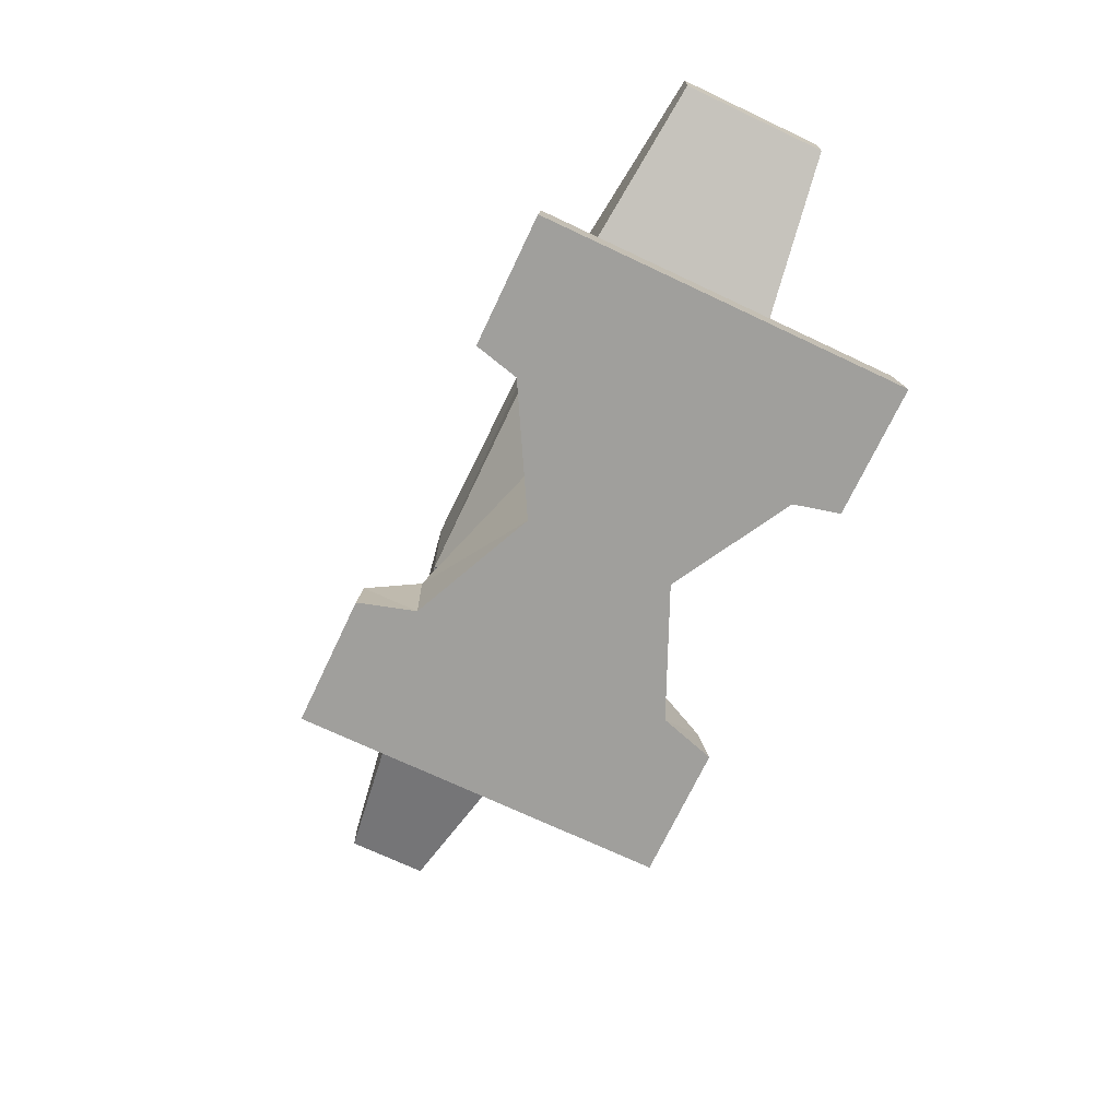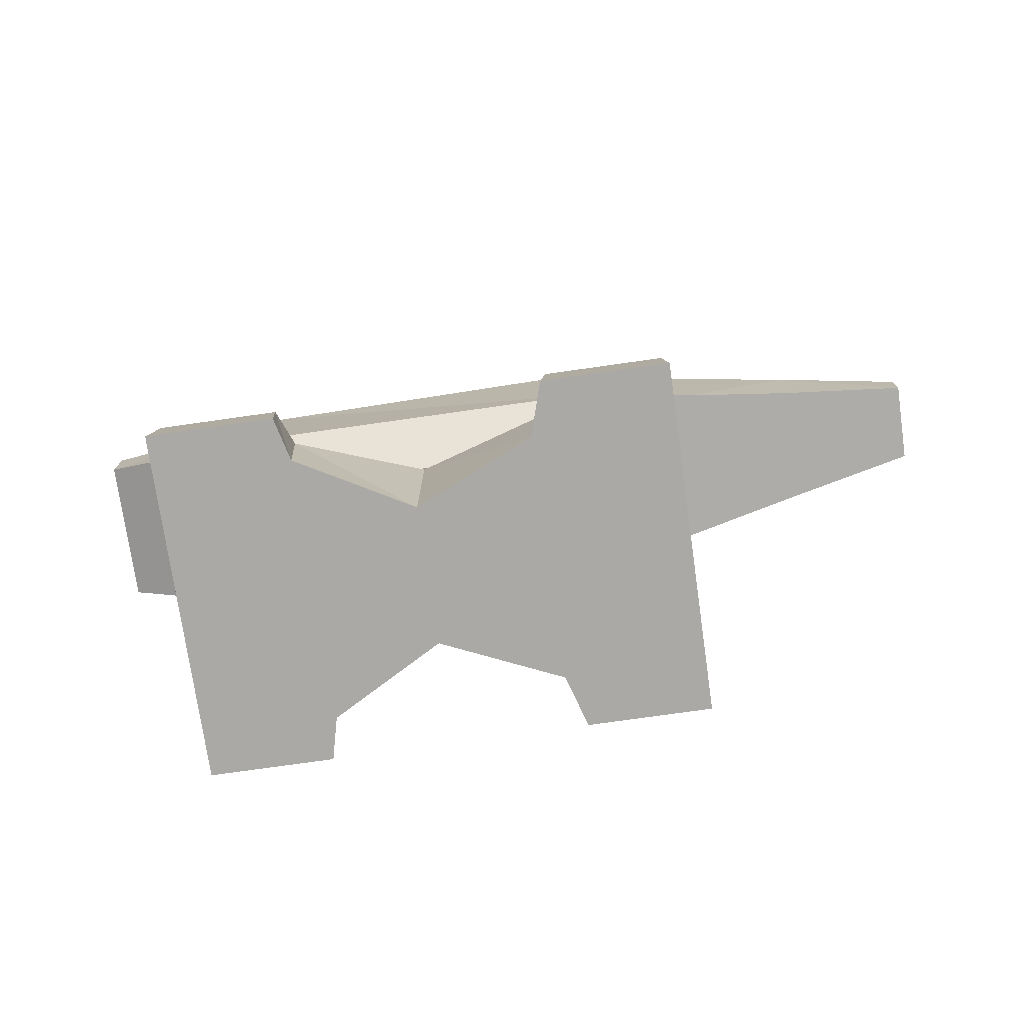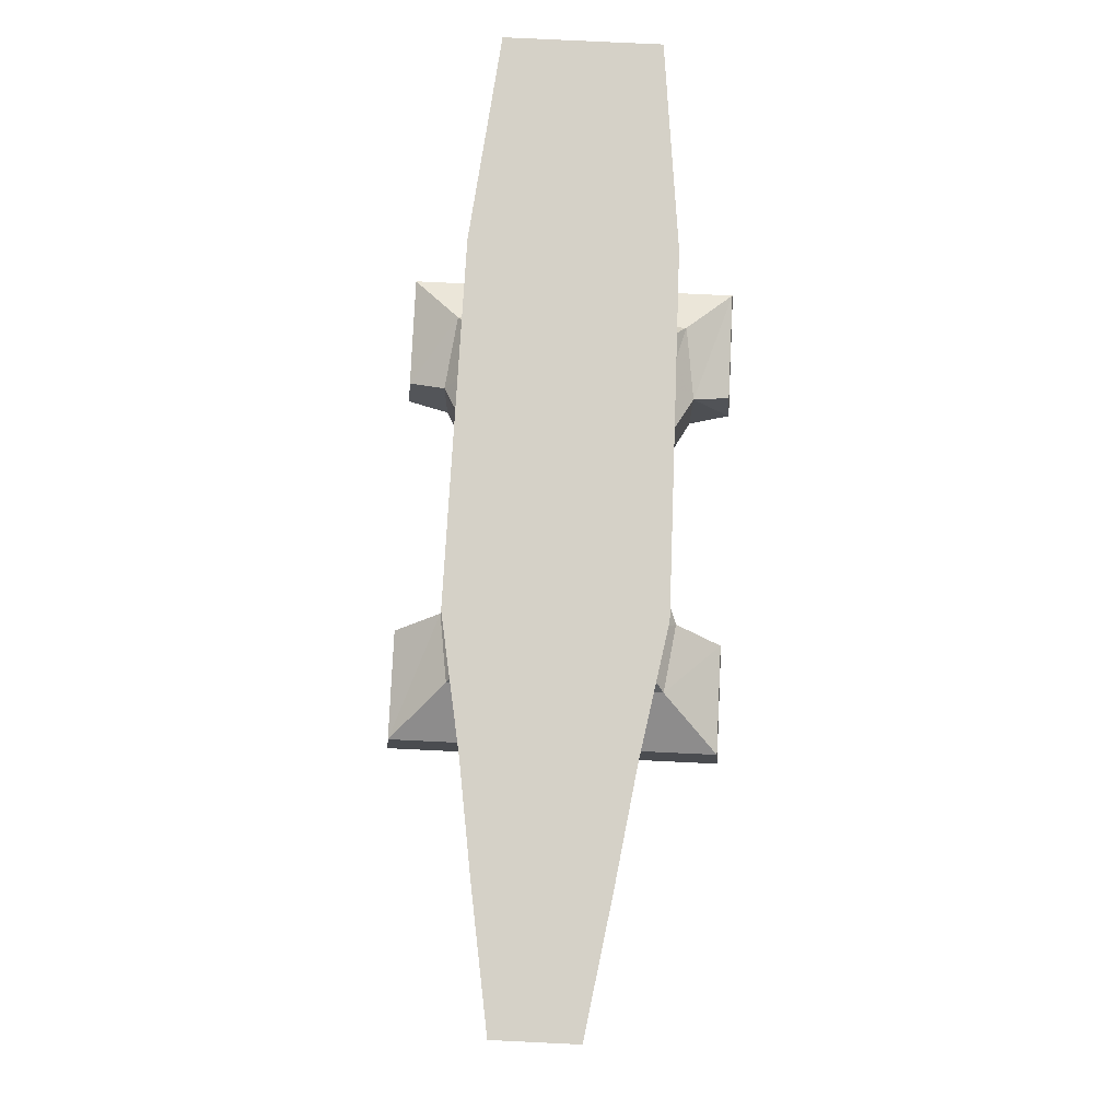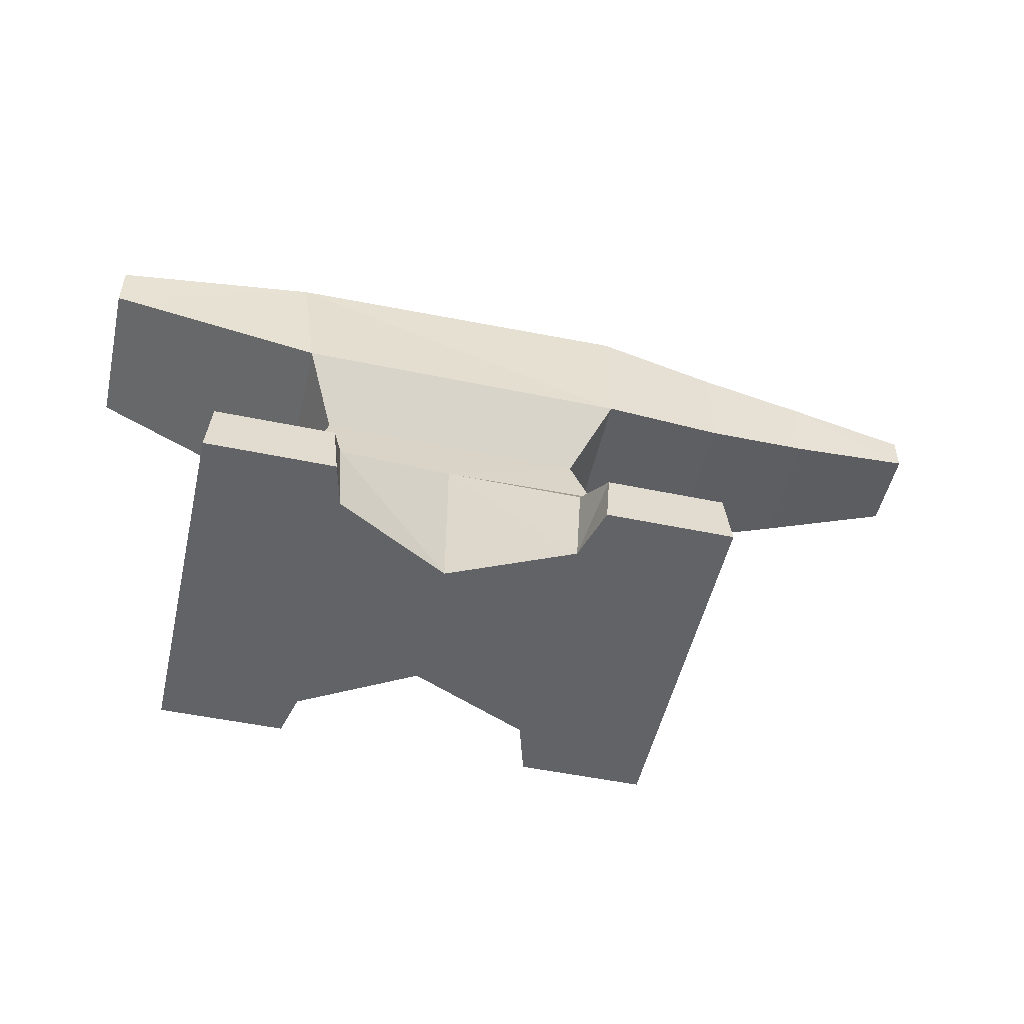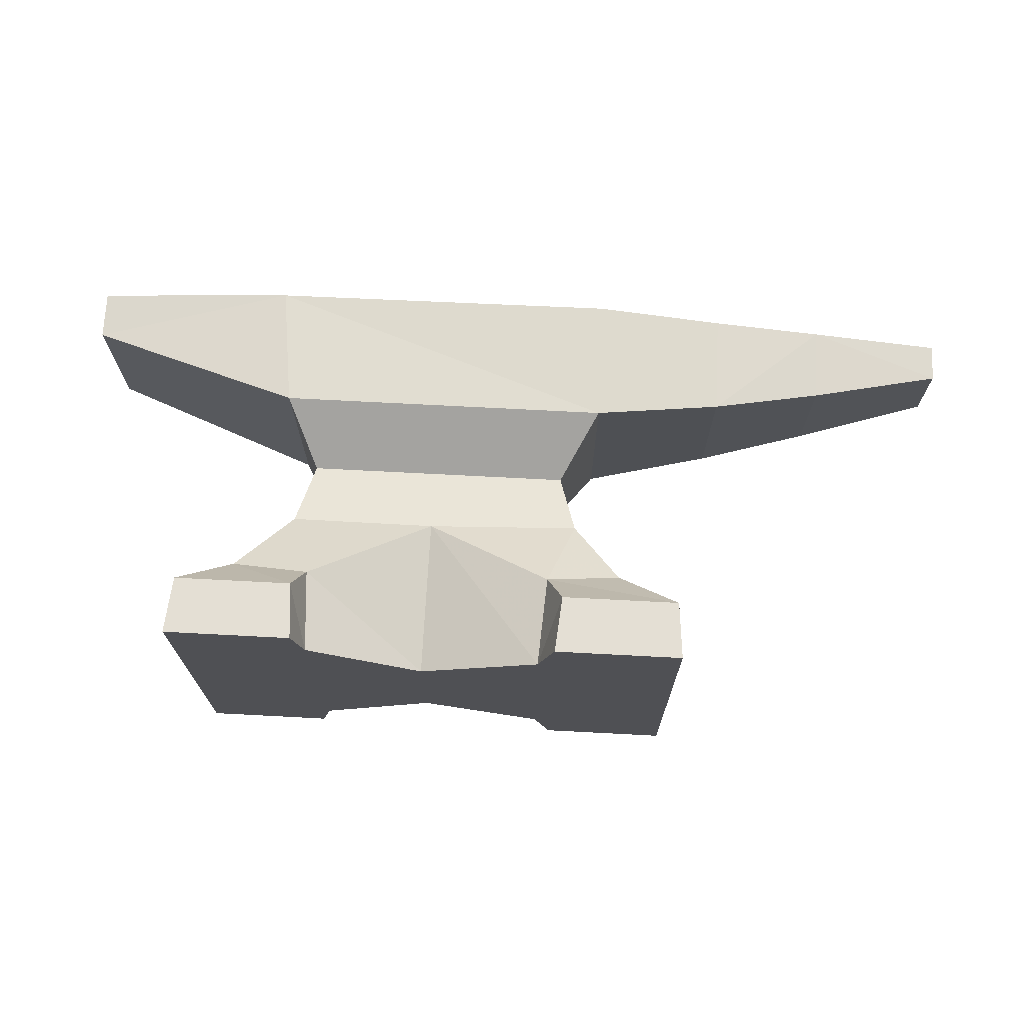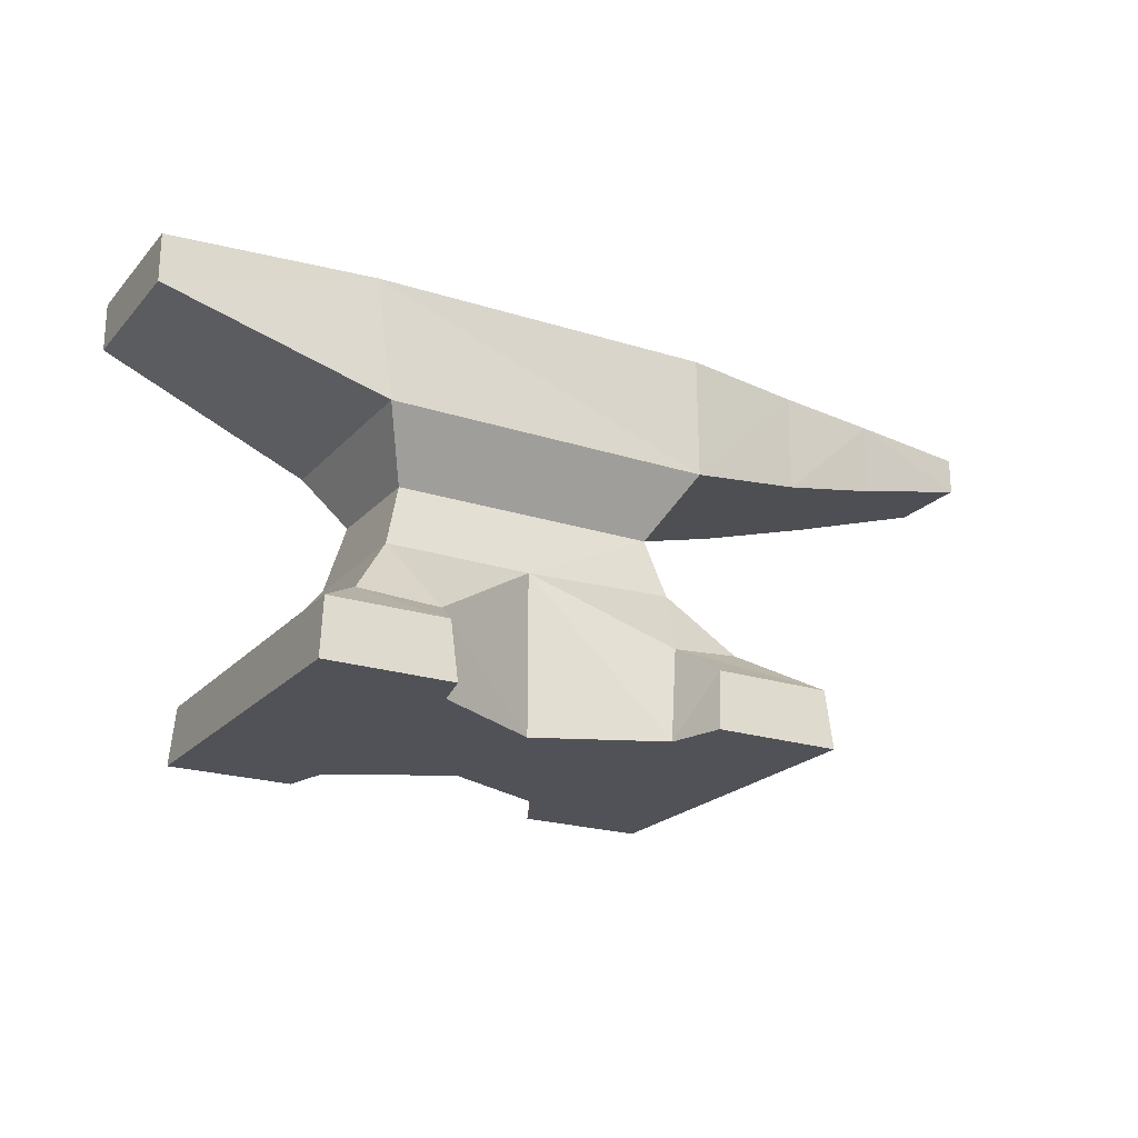
<metadata>
{"format":"obj","ext":"obj","renderer":"f3d","projection":"perspective","resolution":1024,"background":"white","views":[{"elev":-71.2,"azim":-115.3,"up":"+Y"},{"elev":-75.3,"azim":8.1,"up":"+Y"},{"elev":79.7,"azim":92.7,"up":"+Y"},{"elev":-51.0,"azim":-12.8,"up":"+Y"},{"elev":70.9,"azim":3.0,"up":"+Z"},{"elev":-21.6,"azim":-29.8,"up":"+Y"}]}
</metadata>
<code>
o Anvil
v 2.552 2.424 0.6863
v 2.551 3.285 0.6863
v -1.438 2.22 0.8877
v -1.573 3.285 0.849
v -3.312 3.285 0.6569
v 1.444 2.22 0.8877
v 1.435 3.285 0.8877
v 4.663 2.965 0.3566
v 4.664 3.285 0.3566
v -3.312 2.869 0.6569
v -1.317 1.13 0.6127
v -1.759 0.5273 1.068
v 2.183 0.242 1.505
v 1.178 0.2419 1.505
v -2.183 0.242 1.505
v -0.05105 1.125 0.6134
v -1.089 0.4575 1.162
v -1.178 0.2419 1.505
v 3.514 3.285 0.5425
v 3.514 2.655 0.5272
v 1.122 1.681 0.4985
v 1.274 1.18 0.5922
v 1.681 0.6042 0.9808
v -1.17 1.681 0.4985
v 1.042 0.5268 1.073
v 2.552 2.424 -0.6863
v 2.551 3.285 -0.6863
v -1.438 2.22 -0.8877
v -1.573 3.285 -0.849
v -3.312 3.285 -0.6569
v 1.444 2.22 -0.8877
v 1.435 3.285 -0.8877
v 4.663 2.965 -0.3566
v 4.664 3.285 -0.3566
v -3.312 2.869 -0.6569
v -1.317 1.13 -0.6127
v -1.759 0.5273 -1.068
v 2.183 0.242 -1.505
v 1.178 0.2419 -1.505
v -2.183 0.242 -1.505
v -0.05105 1.125 -0.6134
v -1.089 0.4575 -1.162
v -1.178 0.2419 -1.505
v 3.514 3.285 -0.5425
v 3.514 2.655 -0.5272
v 1.122 1.681 -0.4985
v 1.274 1.18 -0.5922
v 1.681 0.6042 -0.9808
v -1.17 1.681 -0.4985
v 1.042 0.5268 -1.073
v -0.05199 -0.256 0.6144
v 0.9926 -0.256 1.08
v 1.132 -0.256 1.545
v -1.04 -0.256 1.169
v -1.132 -0.256 1.545
v 2.222 -0.256 1.545
v -2.222 -0.256 1.545
v -0.05199 -0.256 -0.6144
v 0.9926 -0.256 -1.08
v 1.132 -0.256 -1.545
v -1.04 -0.256 -1.169
v -1.132 -0.256 -1.545
v 2.222 -0.256 -1.545
v -2.222 -0.256 -1.545
f 29 28 35 30
f 31 26 1 6
f 1 20 19 2
f 19 20 8 9
f 21 24 11 16 22
f 6 7 4 3
f 39 60 59 50
f 22 23 48 47
f 23 13 38 48
f 16 51 52 25
f 31 28 29 32
f 38 63 60 39
f 36 37 12 11
f 41 58 61 42
f 42 43 40 37
f 46 21 22 47
f 32 29 4 7
f 15 57 55 18
f 46 49 28 31
f 25 14 13 23
f 18 55 54 17
f 4 5 10 3
f 34 44 19 9
f 41 42 37 36
f 44 27 2 19
f 26 31 32 27
f 30 35 10 5
f 31 6 21 46
f 40 64 57 15
f 22 16 25 23
f 45 33 8 20
f 8 33 34 9
f 1 26 45 20
f 35 28 3 10
f 4 29 30 5
f 2 27 32 7
f 26 27 44 45
f 44 34 33 45
f 46 47 41 36 49
f 50 59 58 41
f 24 3 28 49
f 40 15 12 37
f 49 36 11 24
f 13 56 63 38
f 43 62 64 40
f 54 55 57 64 62 61
f 50 41 47 48
f 11 12 17 16
f 52 53 14 25
f 14 53 56 13
f 12 15 18 17
f 17 54 51 16
f 42 61 62 43
f 48 38 39 50
f 2 7 6 1
f 6 3 24 21
f 52 51 58 59
f 51 54 61 58
f 53 52 59 60 63 56

</code>
